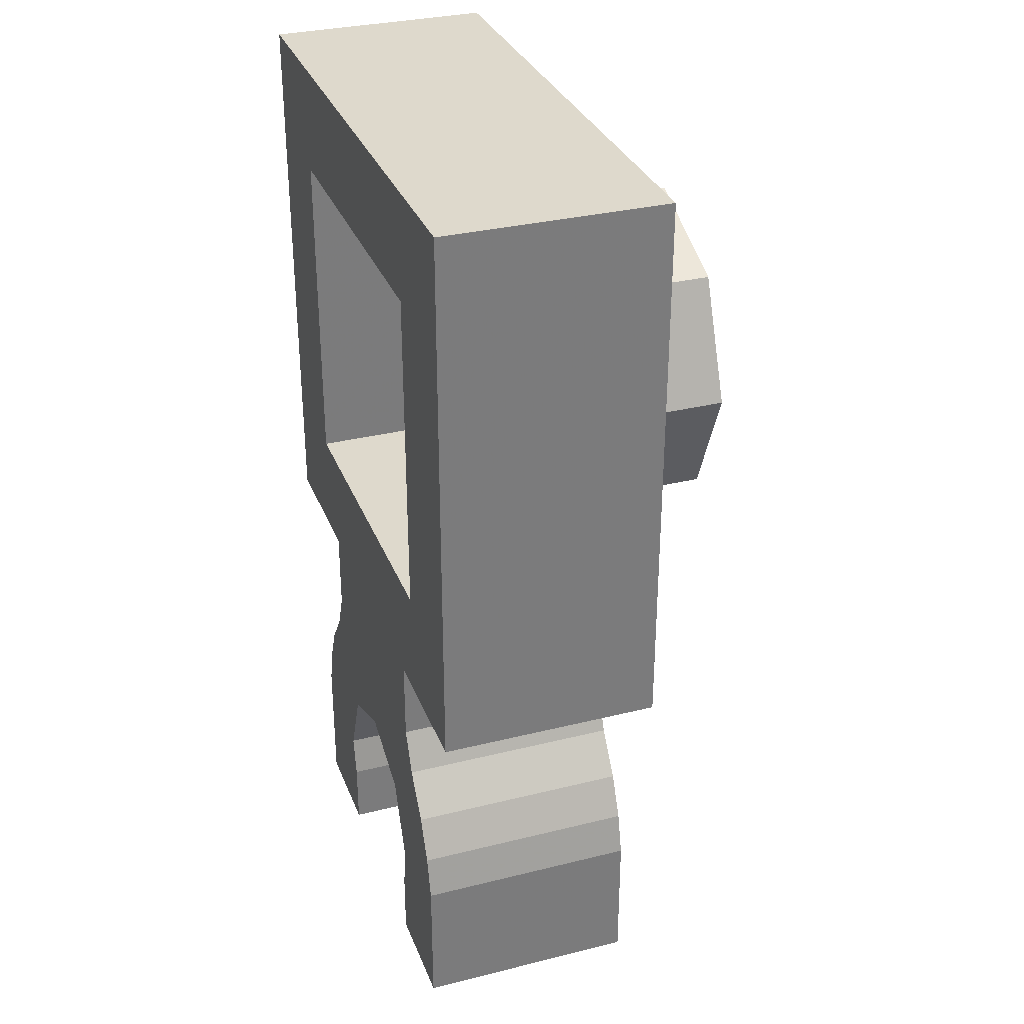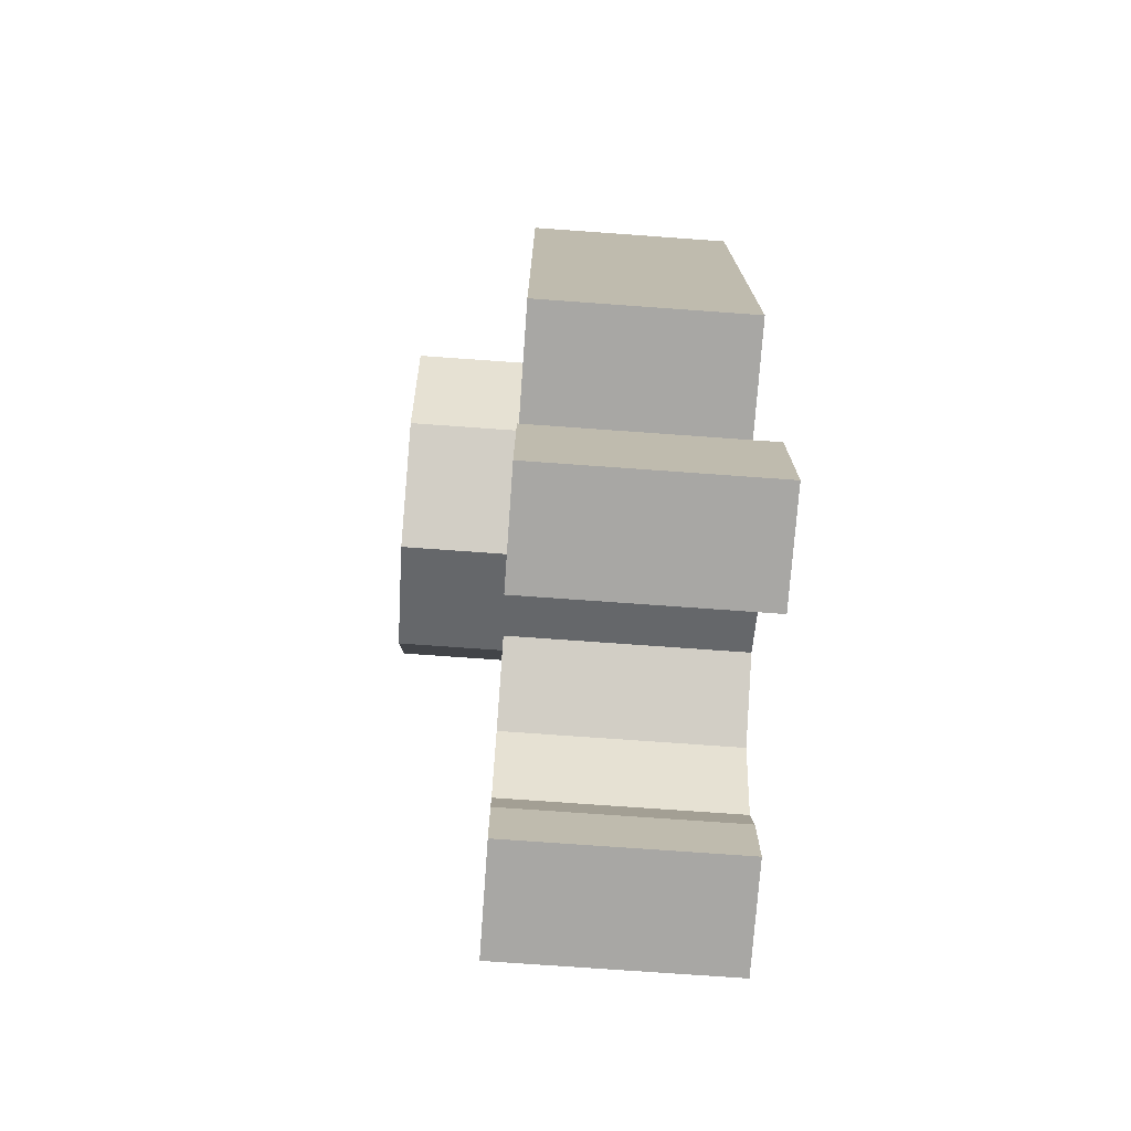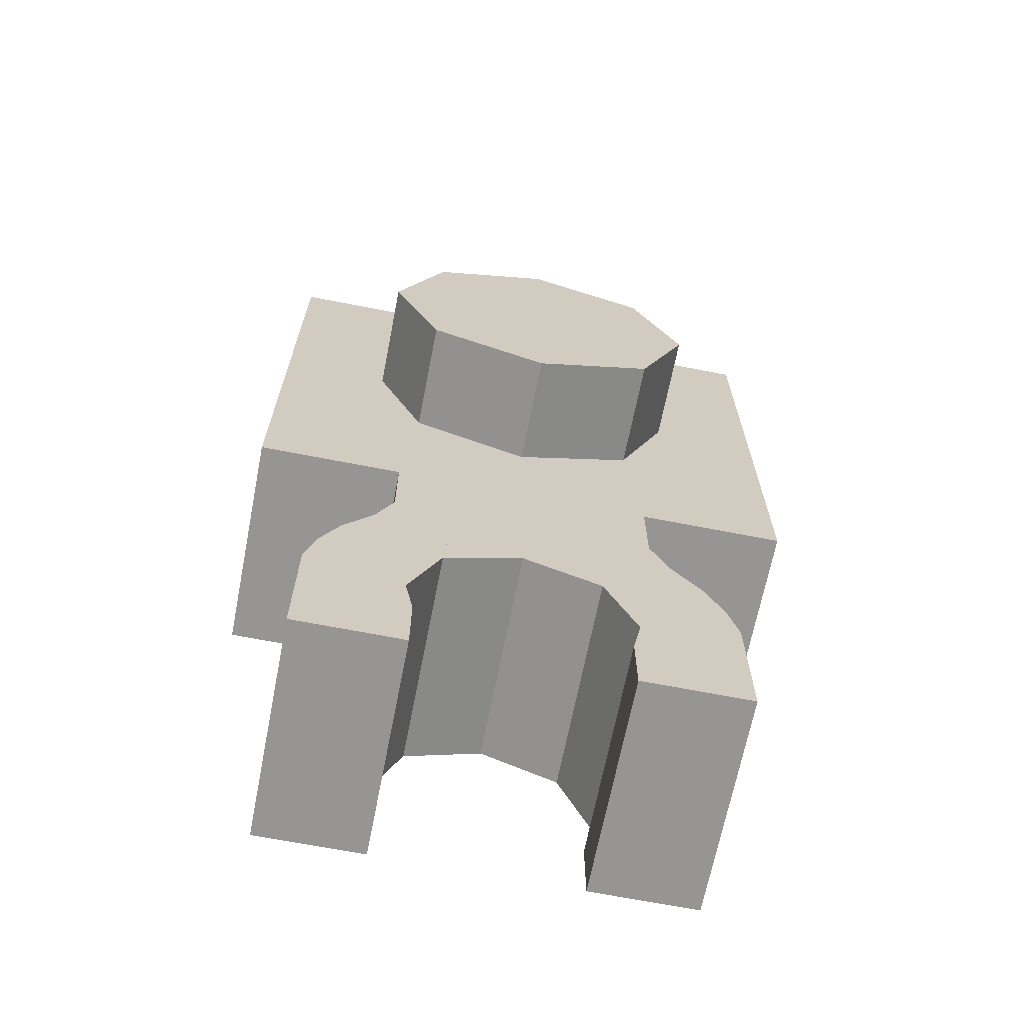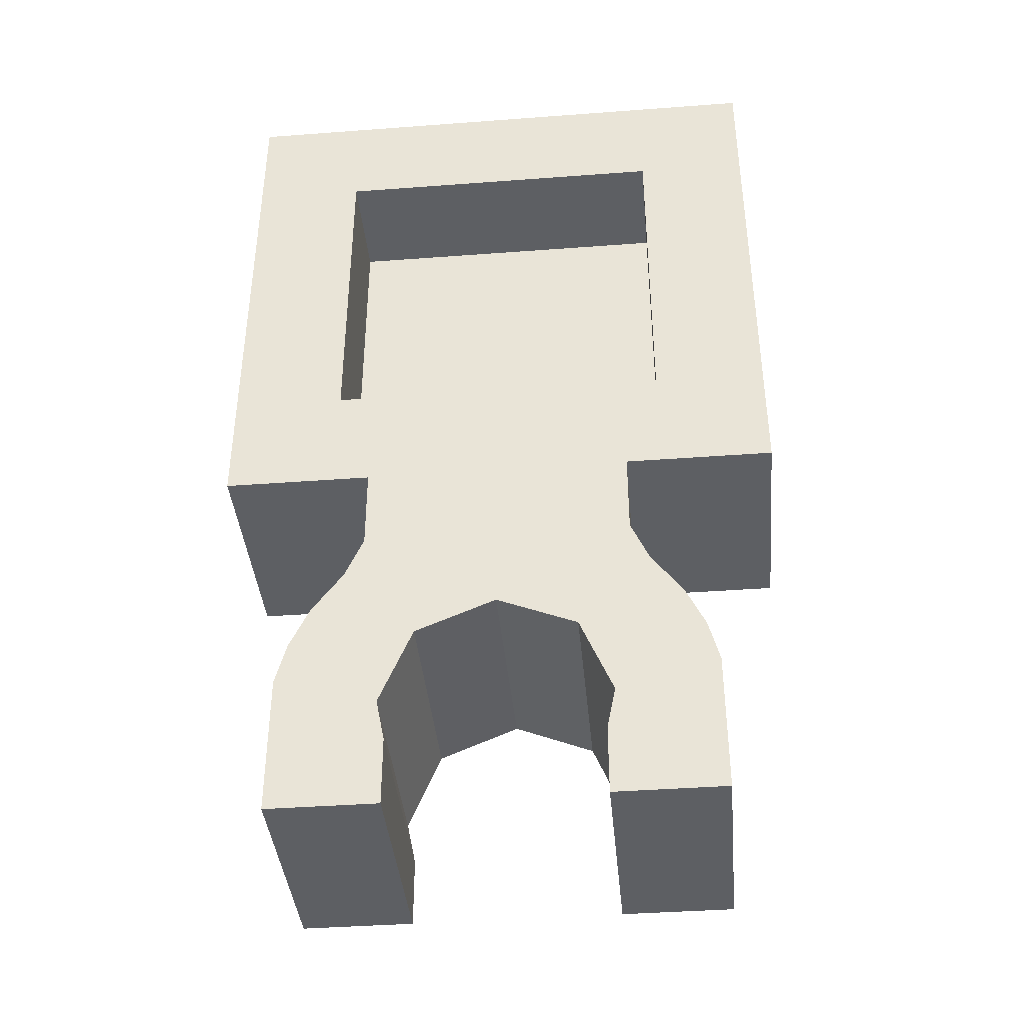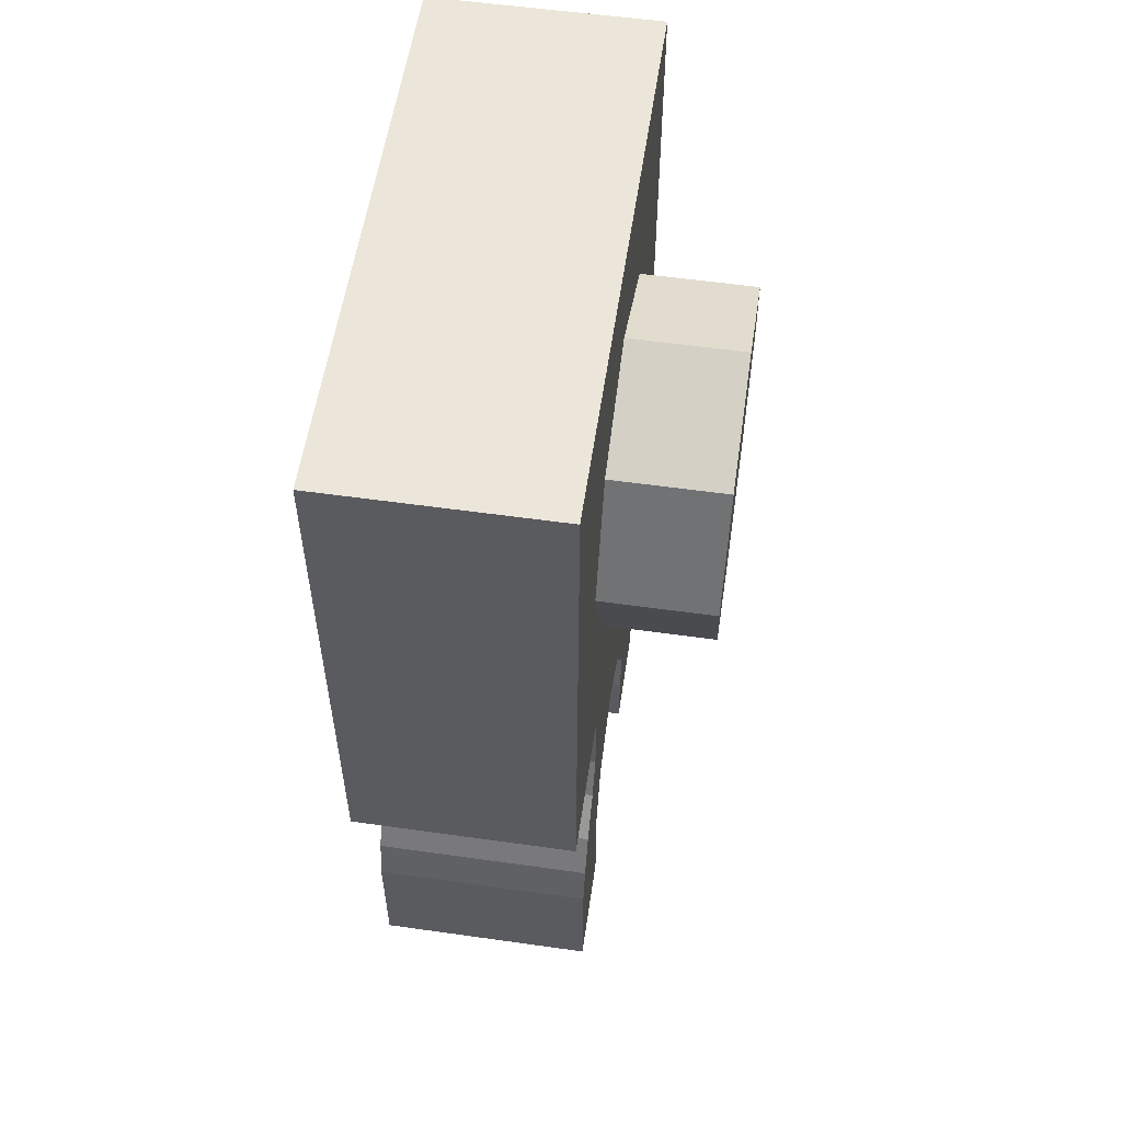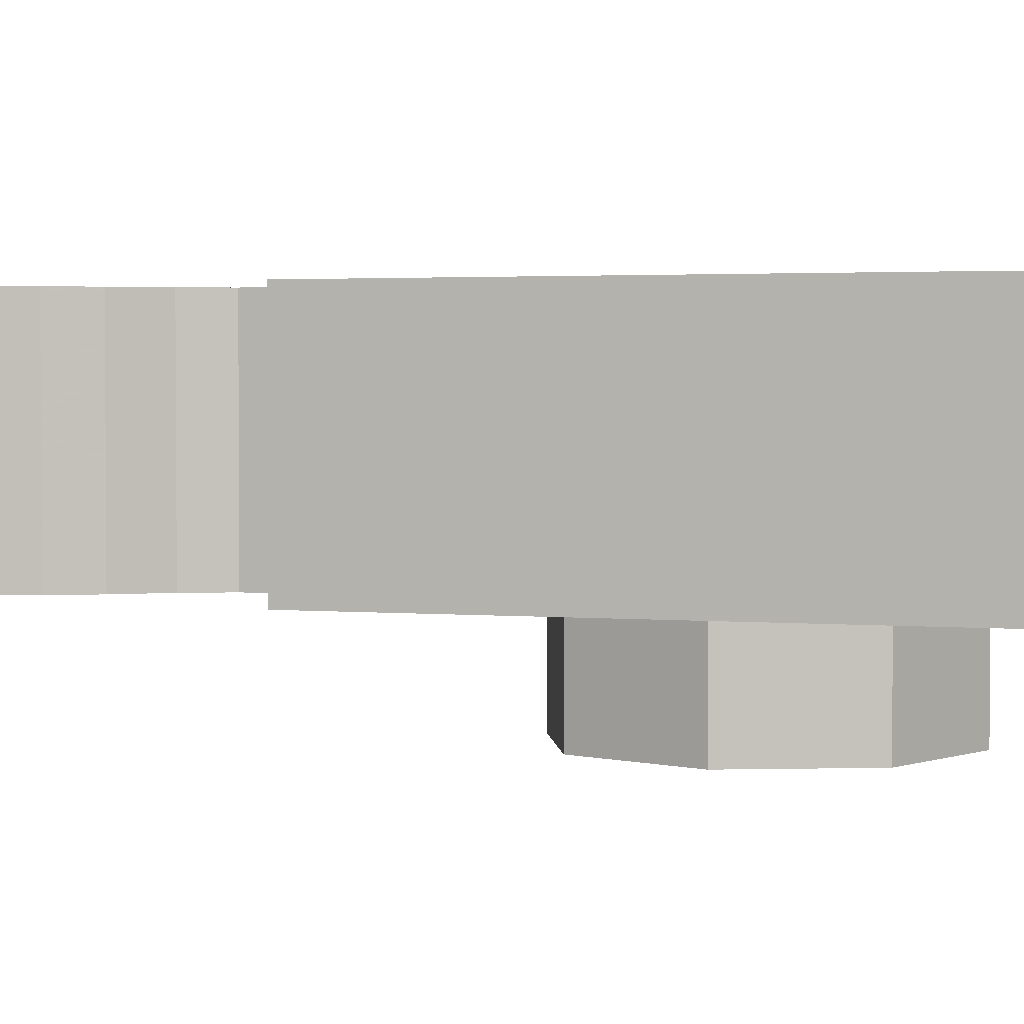
<metadata>
{"format":"obj","ext":"obj","renderer":"f3d","projection":"perspective","resolution":1024,"background":"white","views":[{"elev":32.0,"azim":-109.2,"up":"+Z"},{"elev":-74.6,"azim":85.9,"up":"+Z"},{"elev":-67.5,"azim":-11.1,"up":"+Z"},{"elev":-40.1,"azim":-174.7,"up":"+Z"},{"elev":56.2,"azim":-81.6,"up":"+Z"},{"elev":2.5,"azim":-72.1,"up":"+Y"}]}
</metadata>
<code>
v -0.3 0.4 0.3
v -0.3 0.4 -0.3
v -0.5 0.4 -0.5
v -0.5 0.4 0.5
v 0.3 0.4 0.3
v -0.3 0.4 0.3
v -0.5 0.4 0.5
v 0.5 0.4 0.5
v 0.3 0.4 -0.3
v 0.3 0.4 0.3
v 0.5 0.4 0.5
v 0.5 0.4 -0.5
v -0.5 0.4 -0.5
v -0.3 0.4 -0.3
v -0.2375 0.4 -0.5
v 0.3 0.4 -0.3
v 0.2375 0.4 -0.5
v -0.2375 0.4 -0.5
v -0.3 0.4 -0.3
v 0.2375 0.4 -0.5
v 0.3 0.4 -0.3
v 0.5 0.4 -0.5
v 0.3 0.2 -0.3
v -0.3 0.2 -0.3
v -0.3 0.2 0.3
v 0.3 0.2 0.3
v 0.3 0.2 -0.3
v 0.3 0.4 -0.3
v -0.3 0.4 -0.3
v -0.3 0.2 -0.3
v 0.3 0.2 0.3
v 0.3 0.4 0.3
v 0.3 0.4 -0.3
v 0.3 0.2 -0.3
v -0.3 0.2 0.3
v -0.3 0.4 0.3
v 0.3 0.4 0.3
v 0.3 0.2 0.3
v -0.3 0.2 -0.3
v -0.3 0.4 -0.3
v -0.3 0.4 0.3
v -0.3 0.2 0.3
v -0.5 0 0.5
v 0.5 0 0.5
v 0.5 0.4 0.5
v -0.5 0.4 0.5
v 0.5 0 0.5
v 0.5 0 -0.5
v 0.5 0.4 -0.5
v 0.5 0.4 0.5
v -0.5 0.4 0.5
v -0.5 0.4 -0.5
v -0.5 0 -0.5
v -0.5 0 0.5
v -0.5 0 0.5
v -0.5 0 -0.5
v -0.2375 0 -0.5
v -0.5 0 0.5
v -0.2375 0 -0.5
v 0.2375 0 -0.5
v 0.5 0 0.5
v 0.5 0 0.5
v 0.2375 0 -0.5
v 0.5 0 -0.5
v -0.2375 0 -0.5
v -0.5 0 -0.5
v -0.5 0.4 -0.5
v -0.2375 0.4 -0.5
v -0.2375 0.4 -0.65
v -0.2375 0.4 -0.5
v 0.2375 0.4 -0.5
v 0.2375 0.4 -0.65
v -0.2375 0 -0.65
v -0.2375 0 -0.5
v -0.2375 0.4 -0.5
v -0.2375 0.4 -0.65
v 0.2375 0 -0.65
v 0.2375 0 -0.5
v -0.2375 0 -0.5
v -0.2375 0 -0.65
v 0.2375 0.4 -0.65
v 0.2375 0.4 -0.5
v 0.2375 0 -0.5
v 0.2375 0 -0.65
v -0.2375 0 -0.65
v -0.2375 0.4 -0.65
v -0.27 0.4 -0.725
v -0.27 0 -0.725
v -0.27 0 -0.725
v -0.27 0.4 -0.725
v -0.325 0.4 -0.8
v -0.325 0 -0.8
v -0.325 0 -0.8
v -0.325 0.4 -0.8
v -0.36 0.4 -0.875
v -0.36 0 -0.875
v -0.36 0 -0.875
v -0.36 0.4 -0.875
v -0.3792 0.4 -0.95
v -0.3792 0 -0.95
v -0.3792 0 -1.2
v -0.3792 0 -0.95
v -0.3792 0.4 -0.95
v -0.3792 0.4 -1.2
v -0.1848 0 -1.2
v -0.3792 0 -1.2
v -0.3792 0.4 -1.2
v -0.1848 0.4 -1.2
v -0.1848 0 -1.077
v -0.1848 0 -1.2
v -0.1848 0.4 -1.2
v -0.1848 0.4 -1.077
v -0.1848 0 -1.077
v -0.1848 0.4 -1.077
v -0.2 0.4 -1
v -0.2 0 -1
v -0.2 0 -0.8
v -0.2375 0 -0.65
v -0.27 0 -0.725
v -0.2 0 -0.8
v -0.27 0 -0.725
v -0.325 0 -0.8
v -0.36 0 -0.875
v -0.2 0 -1
v -0.2 0 -0.8
v -0.36 0 -0.875
v -0.3792 0 -0.95
v -0.1848 0 -1.077
v -0.2 0 -1
v -0.3792 0 -0.95
v -0.3792 0 -1.2
v -0.3792 0 -1.2
v -0.1848 0 -1.2
v -0.1848 0 -1.077
v -0.2 0.4 -0.8
v -0.27 0.4 -0.725
v -0.2375 0.4 -0.65
v -0.325 0.4 -0.8
v -0.27 0.4 -0.725
v -0.2 0.4 -0.8
v -0.36 0.4 -0.875
v -0.2 0.4 -1
v -0.3792 0.4 -0.95
v -0.36 0.4 -0.875
v -0.2 0.4 -0.8
v -0.1848 0.4 -1.077
v -0.3792 0.4 -1.2
v -0.3792 0.4 -0.95
v -0.2 0.4 -1
v -0.3792 0.4 -1.2
v -0.1848 0.4 -1.077
v -0.1848 0.4 -1.2
v 0.2375 0.4 -0.65
v 0.2375 0 -0.65
v 0.27 0 -0.725
v 0.27 0.4 -0.725
v 0.27 0.4 -0.725
v 0.27 0 -0.725
v 0.325 0 -0.8
v 0.325 0.4 -0.8
v 0.325 0.4 -0.8
v 0.325 0 -0.8
v 0.36 0 -0.875
v 0.36 0.4 -0.875
v 0.36 0.4 -0.875
v 0.36 0 -0.875
v 0.3792 0 -0.95
v 0.3792 0.4 -0.95
v 0.3792 0.4 -1.2
v 0.3792 0.4 -0.95
v 0.3792 0 -0.95
v 0.3792 0 -1.2
v 0.1848 0.4 -1.2
v 0.3792 0.4 -1.2
v 0.3792 0 -1.2
v 0.1848 0 -1.2
v 0.1848 0.4 -1.077
v 0.1848 0.4 -1.2
v 0.1848 0 -1.2
v 0.1848 0 -1.077
v 0.1848 0.4 -1.077
v 0.1848 0 -1.077
v 0.2 0 -1
v 0.2 0.4 -1
v 0.2 0 -0.8
v 0.27 0 -0.725
v 0.2375 0 -0.65
v 0.325 0 -0.8
v 0.27 0 -0.725
v 0.2 0 -0.8
v 0.36 0 -0.875
v 0.2 0 -1
v 0.3792 0 -0.95
v 0.36 0 -0.875
v 0.2 0 -0.8
v 0.1848 0 -1.077
v 0.3792 0 -1.2
v 0.3792 0 -0.95
v 0.2 0 -1
v 0.3792 0 -1.2
v 0.1848 0 -1.077
v 0.1848 0 -1.2
v 0.2 0.4 -0.8
v 0.2375 0.4 -0.65
v 0.27 0.4 -0.725
v 0.2 0.4 -0.8
v 0.27 0.4 -0.725
v 0.325 0.4 -0.8
v 0.36 0.4 -0.875
v 0.2 0.4 -1
v 0.2 0.4 -0.8
v 0.36 0.4 -0.875
v 0.3792 0.4 -0.95
v 0.1848 0.4 -1.077
v 0.2 0.4 -1
v 0.3792 0.4 -0.95
v 0.3792 0.4 -1.2
v 0.3792 0.4 -1.2
v 0.1848 0.4 -1.2
v 0.1848 0.4 -1.077
v -0.1414 0 -0.8586
v -0.2 0 -1
v -0.2 0.4 -1
v -0.1414 0.4 -0.8586
v 0 0 -0.8
v -0.1414 0 -0.8586
v -0.1414 0.4 -0.8586
v 0 0.4 -0.8
v 0.1414 0 -0.8586
v 0 0 -0.8
v 0 0.4 -0.8
v 0.1414 0.4 -0.8586
v 0.2 0 -1
v 0.1414 0 -0.8586
v 0.1414 0.4 -0.8586
v 0.2 0.4 -1
v -0.2 0 -0.8
v -0.1414 0 -0.8586
v -0.2 0 -1
v -0.2 0 -0.8
v 0 0 -0.8
v -0.1414 0 -0.8586
v 0.2 0 -0.8
v 0.1414 0 -0.8586
v 0 0 -0.8
v 0.2 0 -0.8
v 0.2 0 -1
v 0.1414 0 -0.8586
v 0.2 0.4 -0.8
v 0.1414 0.4 -0.8586
v 0.2 0.4 -1
v 0.2 0.4 -0.8
v 0 0.4 -0.8
v 0.1414 0.4 -0.8586
v -0.2 0.4 -0.8
v -0.1414 0.4 -0.8586
v 0 0.4 -0.8
v -0.2 0.4 -0.8
v -0.2 0.4 -1
v -0.1414 0.4 -0.8586
v -0.2375 0 -0.65
v -0.2 0 -0.8
v 0.2 0 -0.8
v 0.2375 0 -0.65
v -0.2375 0.4 -0.65
v 0.2375 0.4 -0.65
v 0.2 0.4 -0.8
v -0.2 0.4 -0.8
v 0.2375 0.4 -0.5
v 0.5 0.4 -0.5
v 0.5 0 -0.5
v 0.2375 0 -0.5
v -0.2121 0 0.2121
v 0 0 0.3
v 0 -0.2 0.3
v -0.2121 -0.2 0.2121
v -0.3 0 0
v -0.2121 0 0.2121
v -0.2121 -0.2 0.2121
v -0.3 -0.2 0
v -0.2121 0 -0.2121
v -0.3 0 0
v -0.3 -0.2 0
v -0.2121 -0.2 -0.2121
v 0 0 -0.3
v -0.2121 0 -0.2121
v -0.2121 -0.2 -0.2121
v 0 -0.2 -0.3
v 0.2121 0 -0.2121
v 0 0 -0.3
v 0 -0.2 -0.3
v 0.2121 -0.2 -0.2121
v 0.3 0 0
v 0.2121 0 -0.2121
v 0.2121 -0.2 -0.2121
v 0.3 -0.2 0
v 0.2121 0 0.2121
v 0.3 0 0
v 0.3 -0.2 0
v 0.2121 -0.2 0.2121
v 0 0 0.3
v 0.2121 0 0.2121
v 0.2121 -0.2 0.2121
v 0 -0.2 0.3
v 0 -0.2 0
v 0 -0.2 0.3
v -0.2121 -0.2 0.2121
v 0 -0.2 0
v -0.2121 -0.2 0.2121
v -0.3 -0.2 0
v 0 -0.2 0
v -0.3 -0.2 0
v -0.2121 -0.2 -0.2121
v 0 -0.2 0
v -0.2121 -0.2 -0.2121
v 0 -0.2 -0.3
v 0 -0.2 0
v 0 -0.2 -0.3
v 0.2121 -0.2 -0.2121
v 0 -0.2 0
v 0.2121 -0.2 -0.2121
v 0.3 -0.2 0
v 0 -0.2 0
v 0.3 -0.2 0
v 0.2121 -0.2 0.2121
v 0 -0.2 0
v 0.2121 -0.2 0.2121
v 0 -0.2 0.3
g mesh2958618
f 1 2 3
f 3 4 1
f 5 6 7
f 7 8 5
f 9 10 11
f 11 12 9
f 13 14 15
f 16 17 18
f 18 19 16
f 20 21 22
g mesh2958619
f 23 24 25
f 25 26 23
f 27 28 29
f 29 30 27
f 31 32 33
f 33 34 31
f 35 36 37
f 37 38 35
f 39 40 41
f 41 42 39
g mesh2958621
f 43 44 45
f 45 46 43
f 47 48 49
f 49 50 47
f 51 52 53
f 53 54 51
f 55 56 57
f 58 59 60
f 60 61 58
f 62 63 64
g mesh2958623
f 65 66 67
f 67 68 65
g mesh2958626
f 69 70 71
f 71 72 69
f 73 74 75
f 75 76 73
f 77 78 79
f 79 80 77
f 81 82 83
f 83 84 81
g mesh2958629
f 85 86 87
f 87 88 85
g mesh2958631
f 89 90 91
f 91 92 89
g mesh2958633
f 93 94 95
f 95 96 93
g mesh2958635
f 97 98 99
f 99 100 97
g mesh2958637
f 101 102 103
f 103 104 101
g mesh2958639
f 105 106 107
f 107 108 105
g mesh2958641
f 109 110 111
f 111 112 109
g mesh2958643
f 113 114 115
f 115 116 113
f 117 118 119
f 120 121 122
f 122 123 120
f 124 125 126
f 126 127 124
f 128 129 130
f 130 131 128
f 132 133 134
f 135 136 137
f 138 139 140
f 140 141 138
f 142 143 144
f 144 145 142
f 146 147 148
f 148 149 146
f 150 151 152
g mesh2958646
f 153 154 155
f 155 156 153
g mesh2958648
f 157 158 159
f 159 160 157
g mesh2958650
f 161 162 163
f 163 164 161
g mesh2958652
f 165 166 167
f 167 168 165
g mesh2958654
f 169 170 171
f 171 172 169
g mesh2958656
f 173 174 175
f 175 176 173
g mesh2958658
f 177 178 179
f 179 180 177
g mesh2958660
f 181 182 183
f 183 184 181
f 185 186 187
f 188 189 190
f 190 191 188
f 192 193 194
f 194 195 192
f 196 197 198
f 198 199 196
f 200 201 202
f 203 204 205
f 206 207 208
f 208 209 206
f 210 211 212
f 212 213 210
f 214 215 216
f 216 217 214
f 218 219 220
g mesh2958665
f 221 222 223
f 223 224 221
f 225 226 227
f 227 228 225
f 229 230 231
f 231 232 229
f 233 234 235
f 235 236 233
g mesh2958667
f 237 239 238
f 240 242 241
f 243 245 244
f 246 248 247
g mesh2958669
f 249 251 250
f 252 254 253
f 255 257 256
f 258 260 259
g mesh2958671
f 261 262 263
f 263 264 261
f 265 266 267
f 267 268 265
g mesh2958672
f 269 270 271
f 271 272 269
g mesh2958677
f 273 275 274
f 275 273 276
f 277 279 278
f 279 277 280
f 281 283 282
f 283 281 284
f 285 287 286
f 287 285 288
f 289 291 290
f 291 289 292
f 293 295 294
f 295 293 296
f 297 299 298
f 299 297 300
f 301 303 302
f 303 301 304
g mesh2958679
f 305 306 307
f 308 309 310
f 311 312 313
f 314 315 316
f 317 318 319
f 320 321 322
f 323 324 325
f 326 327 328

</code>
